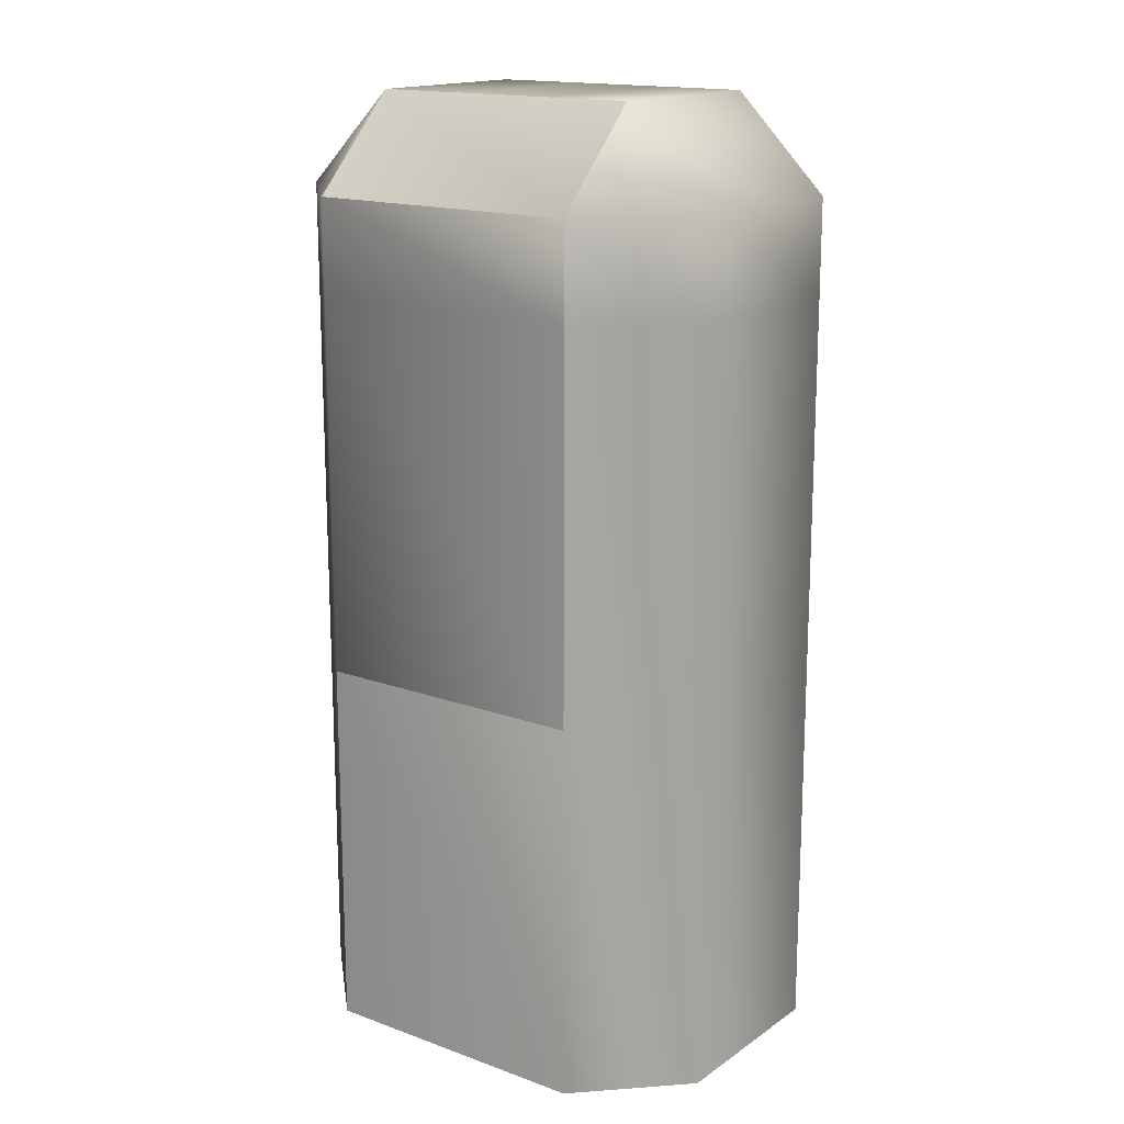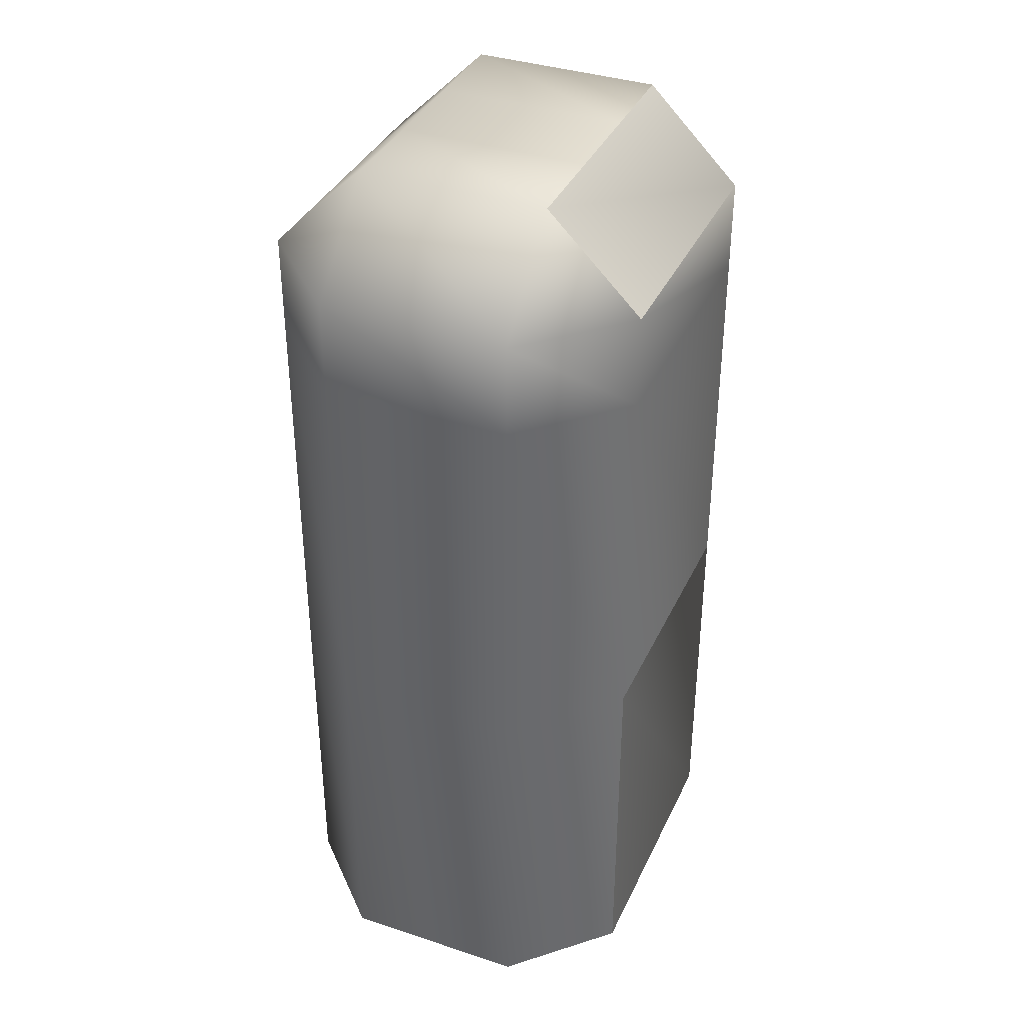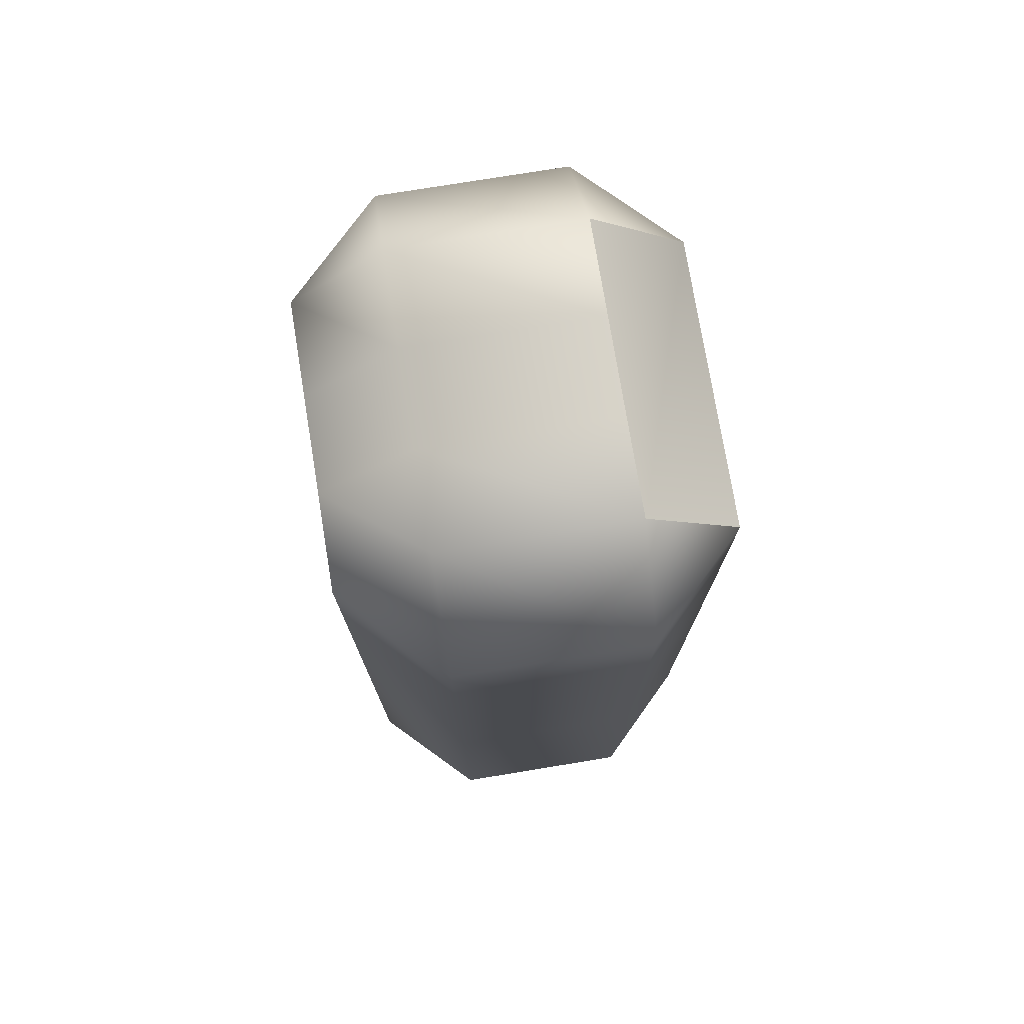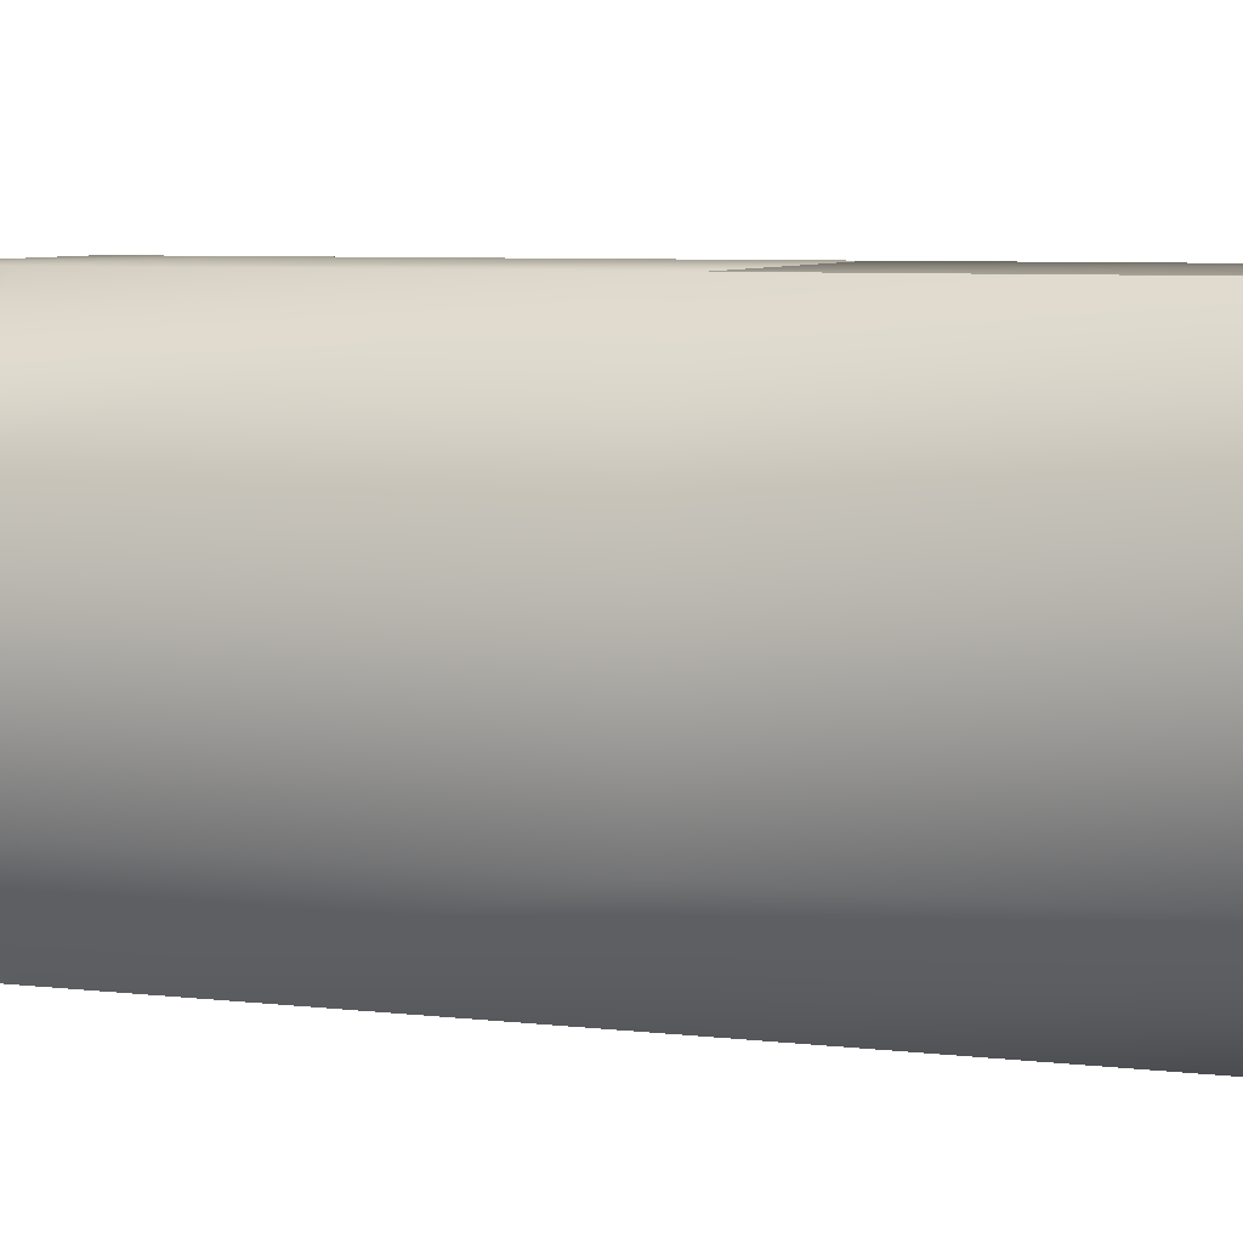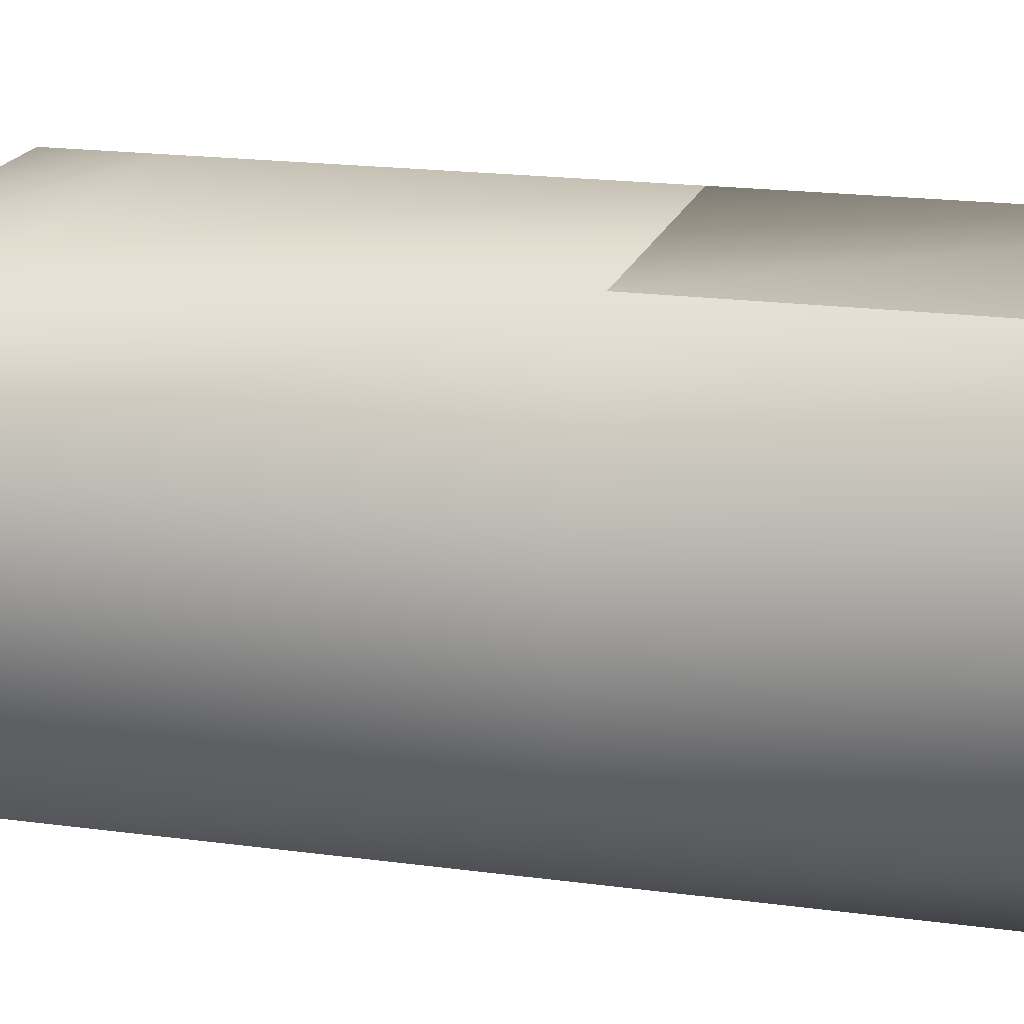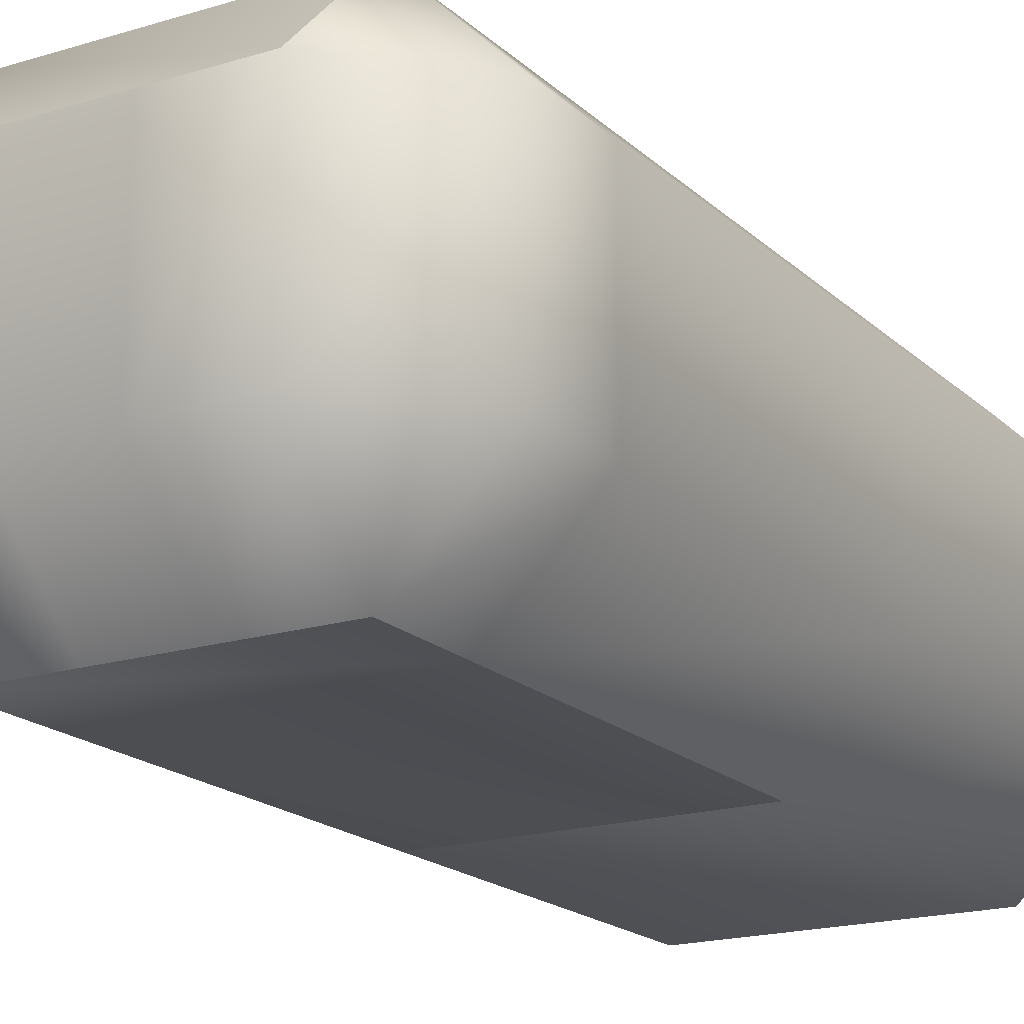
<metadata>
{"format":"obj","ext":"obj","renderer":"f3d","projection":"perspective","resolution":1024,"background":"white","views":[{"elev":16.2,"azim":-143.5,"up":"+Z"},{"elev":37.3,"azim":112.9,"up":"+Z"},{"elev":75.9,"azim":80.7,"up":"+Z"},{"elev":6.2,"azim":109.9,"up":"+Y"},{"elev":18.4,"azim":104.8,"up":"+Y"},{"elev":-18.4,"azim":30.8,"up":"+Y"}]}
</metadata>
<code>
o Default
v 0 4 2
v -3 4 2
v -3 4 -2
v 0 4 -2
v 1 1 2
v 1 3 2
v 1 3 -2
v 1 1 -2
v -3 0 -2
v -4 1 -2
v -4 1 2
v -3 0 2
v 0 0 2
v 0 0 -2
v 0 4 3
v -3 4 3
v -3 4 3
v -4 3 3
v -4 3 2
v -3 4 2
v 1 3 3
v 1 1 3
v 0 3 4
v -3 3 4
v 0 1 4
v 0 3 4
v -3 3 4
v 0 4 3
v -1 1 4
v -1 3 4
v -2 1 4
v -2 3 4
v -3 1 4
v -4 1 3
v -3 0 3
v -2 0 3
v -1 0 3
v 0 0 3
v 0 0 2
v 0 0 -2
v 0 0 3
v -3 4 -6
v 0 4 -6
v 0 4 -2
v -3 4 -2
v -4 3 -6
v -4 3 -2
v 1 3 -6
v 1 1 -6
v 0 0 -6
v -3 0 -6
v -4 1 -6
v -3 0 -6
v -3 0 -2
v 0 4 -6
g Scene
f 1 3 2
f 1 4 3
f 5 7 6
f 5 8 7
f 6 4 1
f 6 7 4
f 9 11 10
f 9 12 11
f 13 8 5
f 13 14 8
f 15 2 16
f 15 1 2
f 17 19 18
f 17 20 19
f 21 1 15
f 21 6 1
f 22 6 21
f 22 5 6
f 23 21 15
f 24 17 18
f 25 21 23
f 25 22 21
f 26 16 27
f 26 28 16
f 29 23 30
f 29 25 23
f 31 30 32
f 31 29 30
f 33 32 24
f 33 31 32
f 34 24 18
f 34 33 24
f 12 34 11
f 12 35 34
f 36 29 31
f 36 37 29
f 37 25 29
f 37 38 25
f 35 31 33
f 35 36 31
f 35 33 34
f 38 5 22
f 38 13 5
f 38 22 25
f 12 40 39
f 12 9 40
f 35 39 41
f 35 12 39
f 42 44 43
f 42 45 44
f 46 45 42
f 46 47 45
f 8 48 7
f 8 49 48
f 14 49 8
f 14 50 49
f 51 10 52
f 51 9 10
f 50 54 53
f 50 14 54
f 7 55 4
f 7 48 55
f 20 47 19
f 20 45 47
f 52 47 46
f 52 10 47
f 10 19 47
f 10 11 19
f 11 18 19
f 11 34 18

</code>
